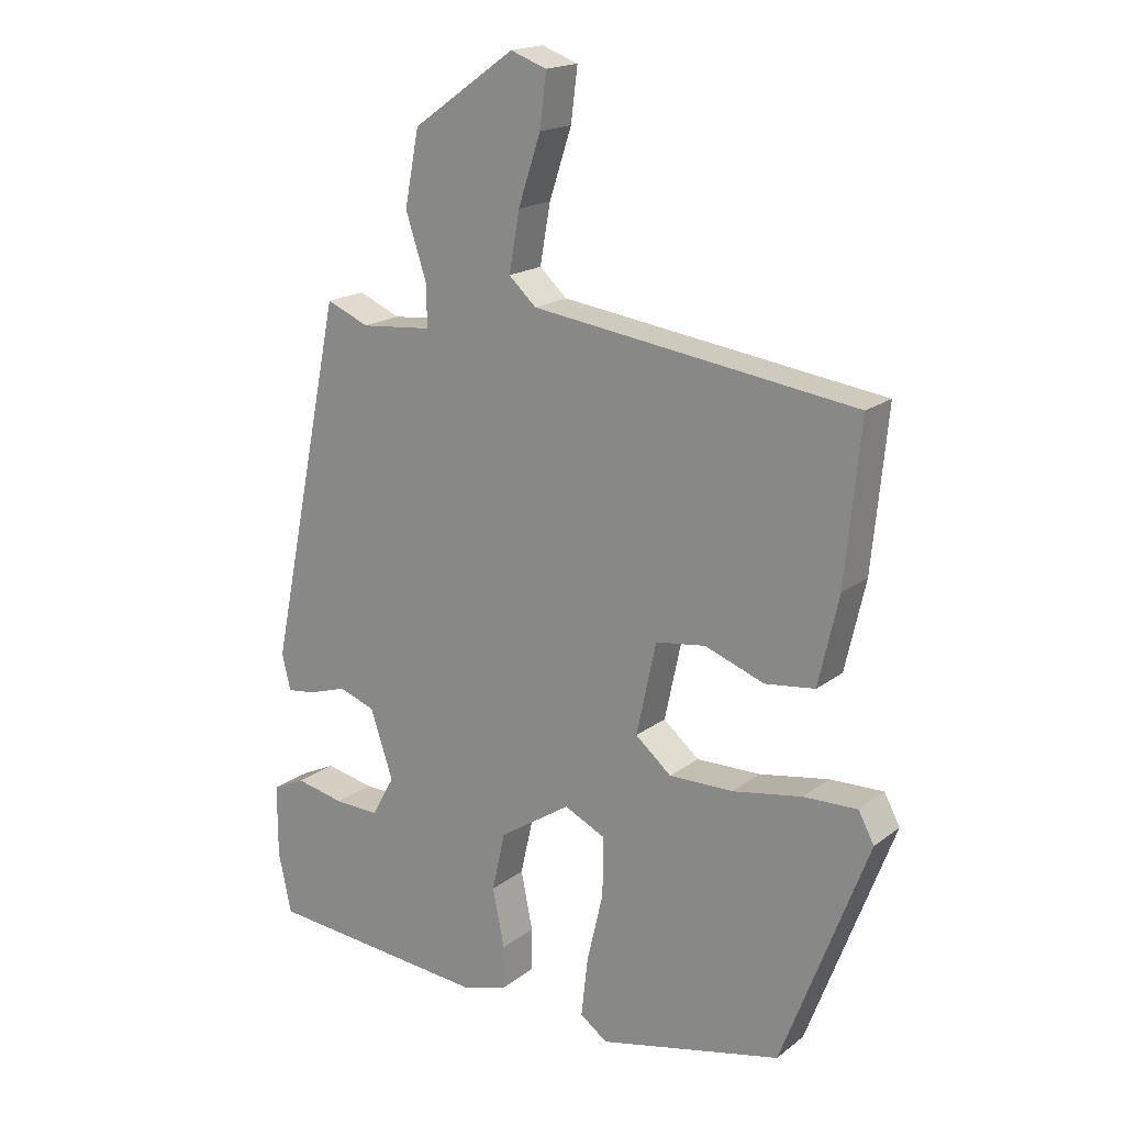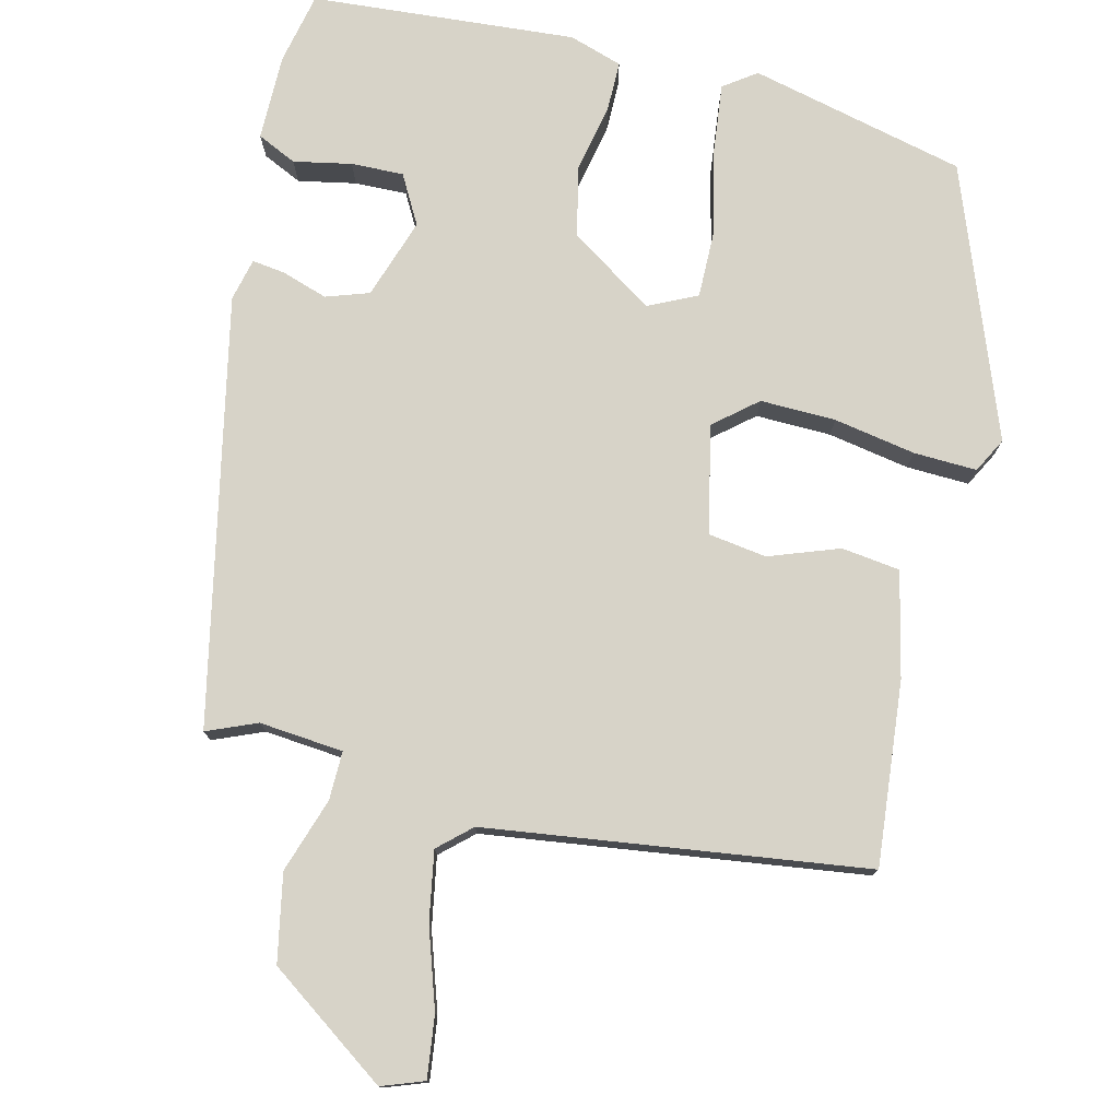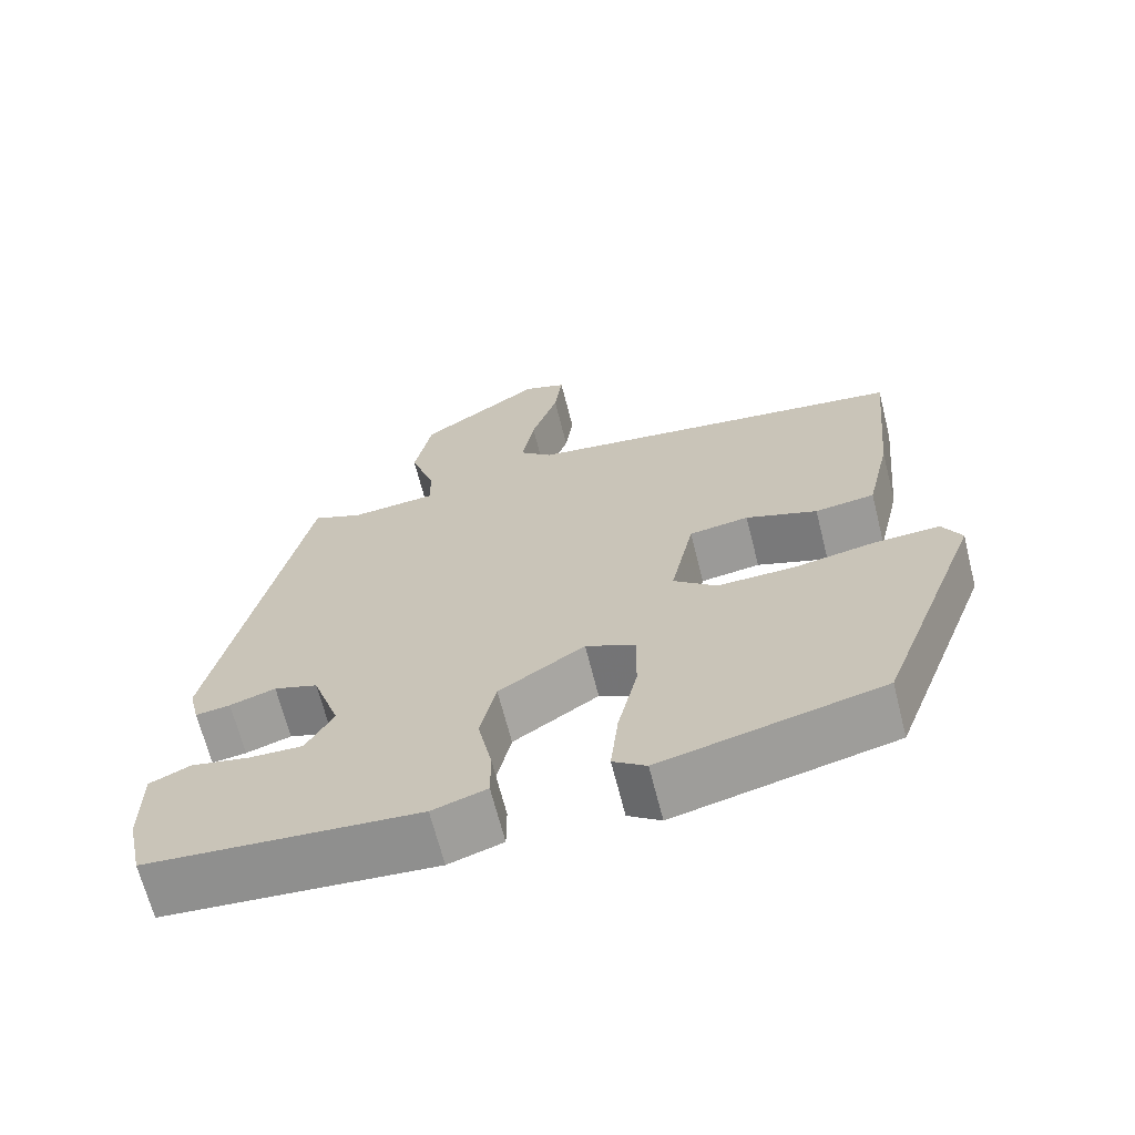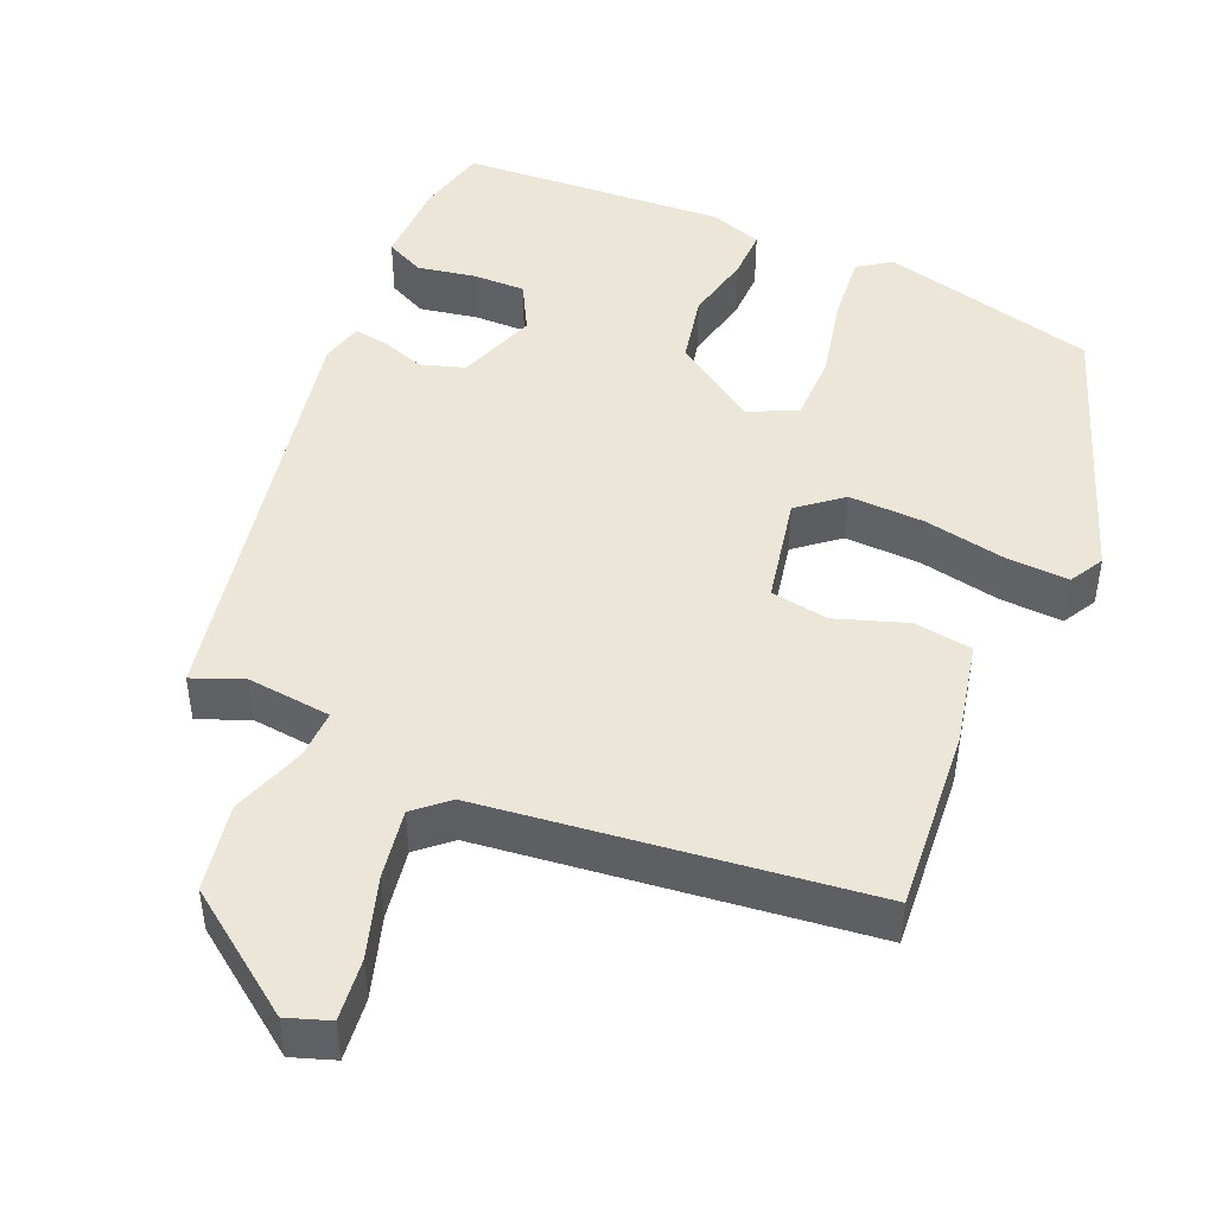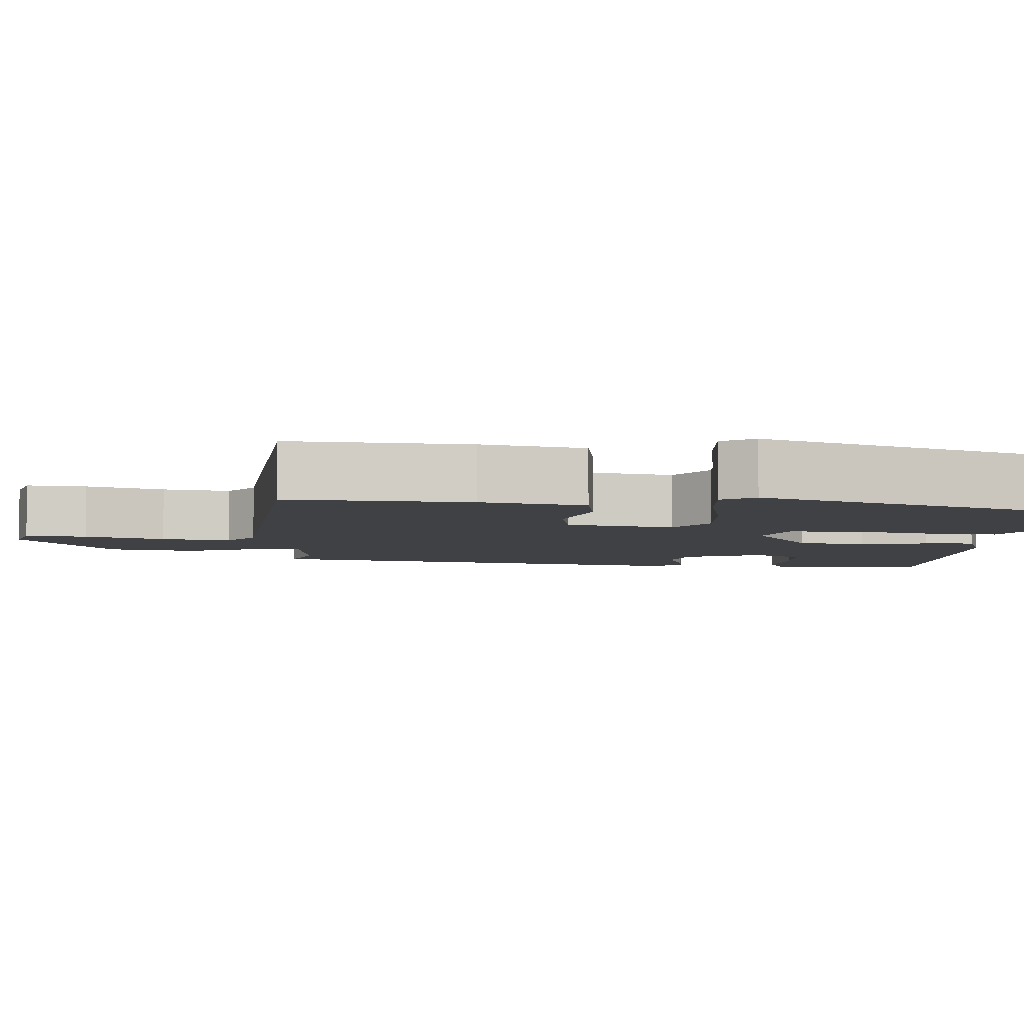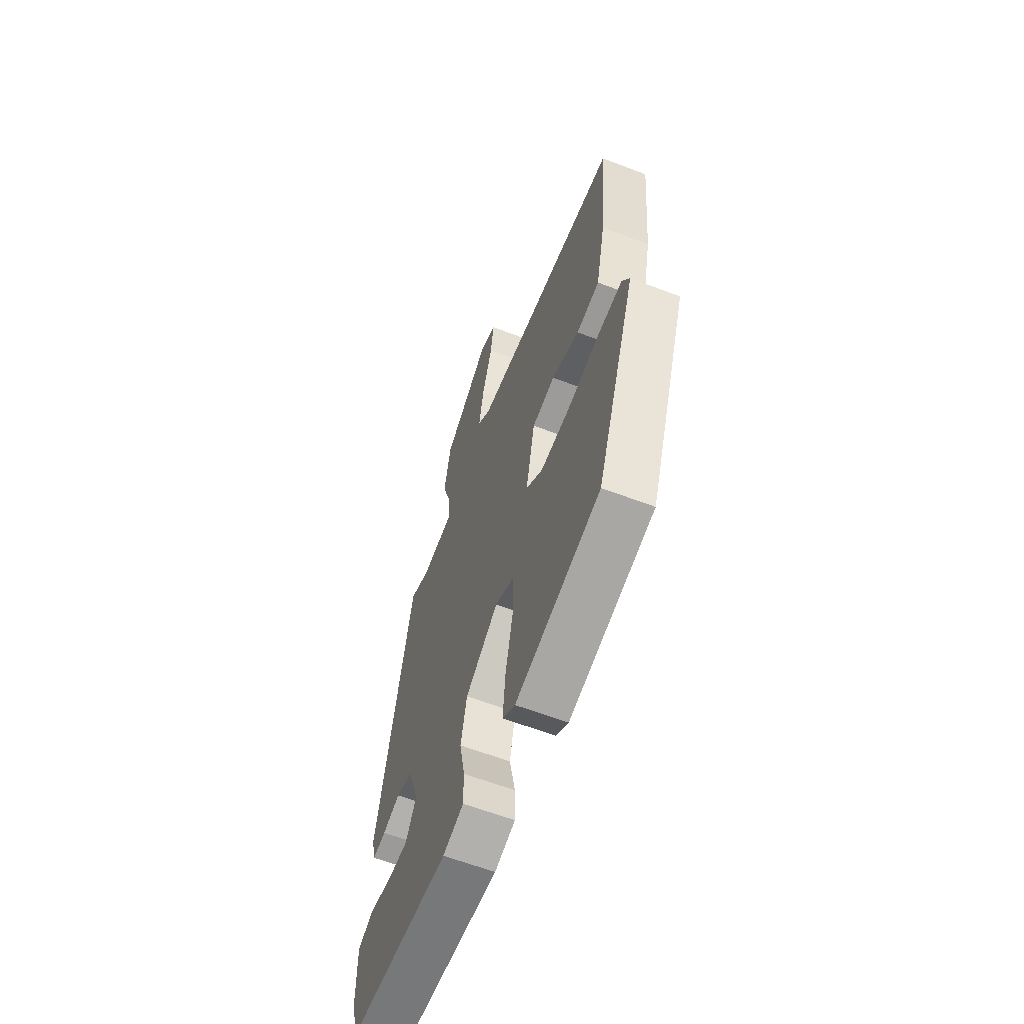
<metadata>
{"format":"obj","ext":"obj","renderer":"f3d","projection":"perspective","resolution":1024,"background":"white","views":[{"elev":18.2,"azim":35.2,"up":"+Z"},{"elev":77.2,"azim":13.7,"up":"+Y"},{"elev":-67.0,"azim":14.2,"up":"+Z"},{"elev":46.4,"azim":24.1,"up":"+Y"},{"elev":-5.9,"azim":88.3,"up":"+Y"},{"elev":-61.8,"azim":68.8,"up":"+Z"}]}
</metadata>
<code>
v 0.501 0.07 0.446
v 0.478 0.07 0.208
v 0.447 0.07 0.072
v 0.371 0.07 0.062
v 0.28 0.07 0.095
v 0.204 0.07 0.084
v 0.174 0.07 -0.056
v 0.229 0.07 -0.102
v 0.327 0.07 -0.1
v 0.433 0.07 -0.081
v 0.515 0.07 -0.078
v 0.539 0.07 -0.123
v 0.407 0.07 -0.472
v 0.127 0.07 -0.538
v 0.085 0.07 -0.508
v 0.095 0.07 -0.418
v 0.12 0.07 -0.31
v 0.121 0.07 -0.221
v 0.058 0.07 -0.191
v -0.051 0.07 -0.263
v -0.071 0.07 -0.353
v -0.053 0.07 -0.442
v -0.053 0.07 -0.507
v -0.122 0.07 -0.529
v -0.465 0.07 -0.502
v -0.485 0.07 -0.409
v -0.485 0.07 -0.298
v -0.434 0.07 -0.274
v -0.359 0.07 -0.289
v -0.291 0.07 -0.291
v -0.256 0.07 -0.228
v -0.291 0.07 -0.124
v -0.347 0.07 -0.105
v -0.405 0.07 -0.124
v -0.449 0.07 -0.13
v -0.462 0.07 -0.075
v -0.348 0.07 0.477
v -0.283 0.07 0.45
v -0.174 0.07 0.46
v -0.175 0.07 0.523
v -0.207 0.07 0.62
v -0.185 0.07 0.733
v -0.029 0.07 0.843
v 0.026 0.07 0.823
v 0.016 0.07 0.743
v -0.018 0.07 0.64
v -0.034 0.07 0.55
v 0.008 0.07 0.512
v 0.501 0 0.446
v 0.478 0 0.208
v 0.447 0 0.072
v 0.371 0 0.062
v 0.28 0 0.095
v 0.204 0 0.084
v 0.174 0 -0.056
v 0.229 0 -0.102
v 0.327 0 -0.1
v 0.433 0 -0.081
v 0.515 0 -0.078
v 0.539 0 -0.123
v 0.407 0 -0.472
v 0.127 0 -0.538
v 0.085 0 -0.508
v 0.095 0 -0.418
v 0.12 0 -0.31
v 0.121 0 -0.221
v 0.058 0 -0.191
v -0.051 0 -0.263
v -0.071 0 -0.353
v -0.053 0 -0.442
v -0.053 0 -0.507
v -0.122 0 -0.529
v -0.465 0 -0.502
v -0.485 0 -0.409
v -0.485 0 -0.298
v -0.434 0 -0.274
v -0.359 0 -0.289
v -0.291 0 -0.291
v -0.256 0 -0.228
v -0.291 0 -0.124
v -0.347 0 -0.105
v -0.405 0 -0.124
v -0.449 0 -0.13
v -0.462 0 -0.075
v -0.348 0 0.477
v -0.283 0 0.45
v -0.174 0 0.46
v -0.175 0 0.523
v -0.207 0 0.62
v -0.185 0 0.733
v -0.029 0 0.843
v 0.026 0 0.823
v 0.016 0 0.743
v -0.018 0 0.64
v -0.034 0 0.55
v 0.008 0 0.512
f 44 45 46
f 43 44 46
f 42 43 46
f 41 42 46
f 40 41 46
f 39 40 46 47
f 36 37 38
f 35 36 38
f 34 35 38
f 33 34 38
f 32 33 38 39
f 39 47 48
f 32 39 48
f 31 32 48
f 27 28 29
f 26 27 29
f 25 26 29
f 24 25 29
f 23 24 29
f 22 23 29
f 21 22 29
f 21 29 30
f 20 21 30 31
f 15 16 17
f 14 15 17
f 13 14 17
f 12 13 17
f 11 12 17
f 10 11 17
f 9 10 17
f 8 9 17 18
f 7 8 18 19
f 3 4 5
f 2 3 5
f 1 2 5
f 48 1 5
f 48 5 6
f 20 31 48
f 19 20 48
f 7 19 48
f 6 7 48
f 94 93 92
f 94 92 91
f 94 91 90
f 94 90 89
f 94 89 88
f 95 94 88 87
f 86 85 84
f 86 84 83
f 86 83 82
f 86 82 81
f 87 86 81 80
f 96 95 87
f 96 87 80
f 96 80 79
f 77 76 75
f 77 75 74
f 77 74 73
f 77 73 72
f 77 72 71
f 77 71 70
f 77 70 69
f 78 77 69
f 79 78 69 68
f 65 64 63
f 65 63 62
f 65 62 61
f 65 61 60
f 65 60 59
f 65 59 58
f 65 58 57
f 66 65 57 56
f 67 66 56 55
f 53 52 51
f 53 51 50
f 53 50 49
f 53 49 96
f 54 53 96
f 96 79 68
f 96 68 67
f 96 67 55
f 96 55 54
f 1 49 50 2
f 2 50 51 3
f 3 51 52 4
f 4 52 53 5
f 5 53 54 6
f 6 54 55 7
f 7 55 56 8
f 8 56 57 9
f 9 57 58 10
f 10 58 59 11
f 11 59 60 12
f 12 60 61 13
f 13 61 62 14
f 14 62 63 15
f 15 63 64 16
f 16 64 65 17
f 17 65 66 18
f 18 66 67 19
f 19 67 68 20
f 20 68 69 21
f 21 69 70 22
f 22 70 71 23
f 23 71 72 24
f 24 72 73 25
f 25 73 74 26
f 26 74 75 27
f 27 75 76 28
f 28 76 77 29
f 29 77 78 30
f 30 78 79 31
f 31 79 80 32
f 32 80 81 33
f 33 81 82 34
f 34 82 83 35
f 35 83 84 36
f 36 84 85 37
f 37 85 86 38
f 38 86 87 39
f 39 87 88 40
f 40 88 89 41
f 41 89 90 42
f 42 90 91 43
f 43 91 92 44
f 44 92 93 45
f 45 93 94 46
f 46 94 95 47
f 47 95 96 48
f 48 96 49 1

</code>
